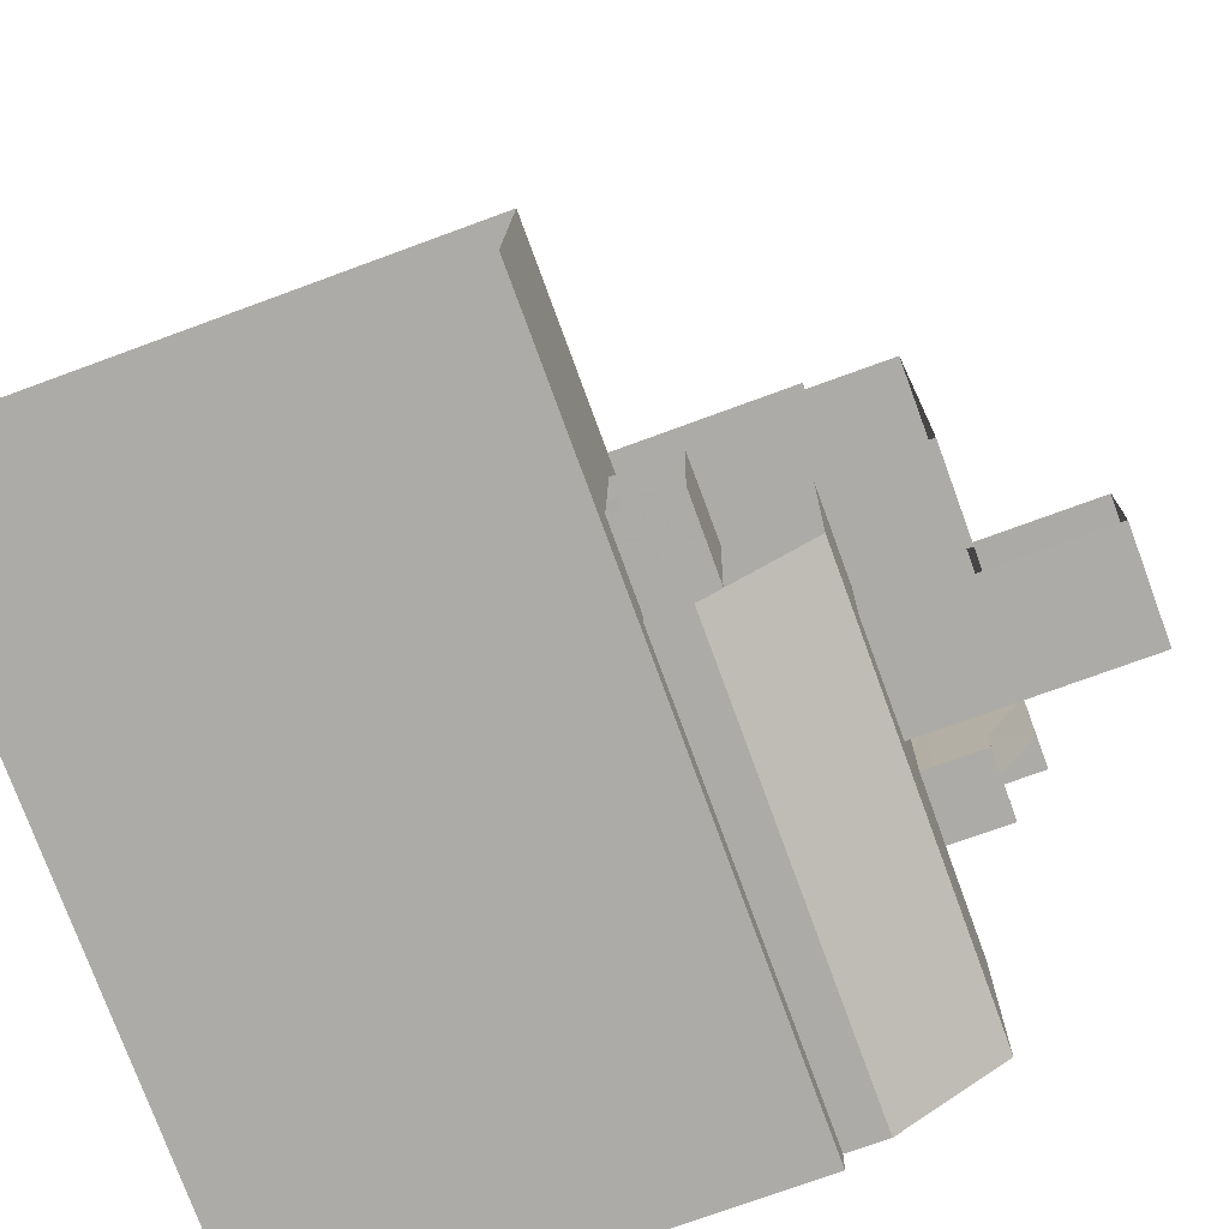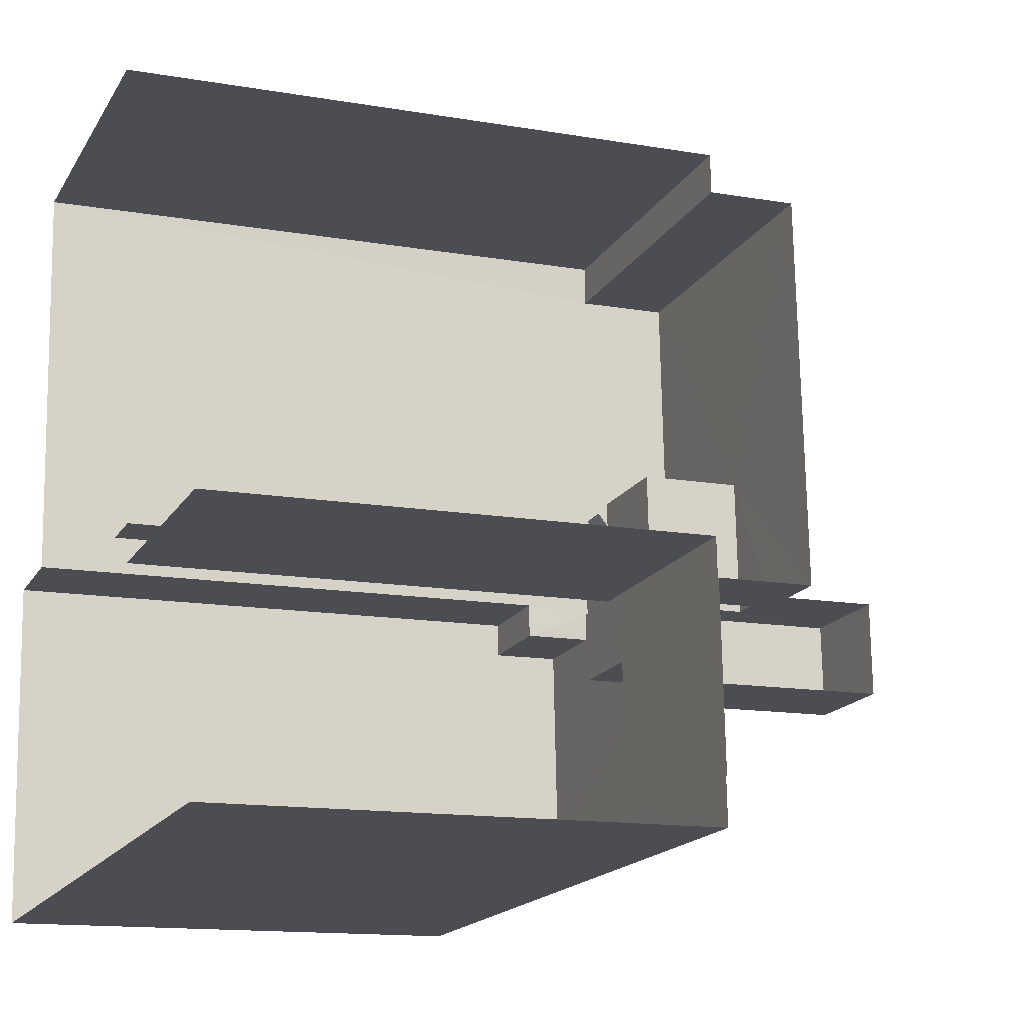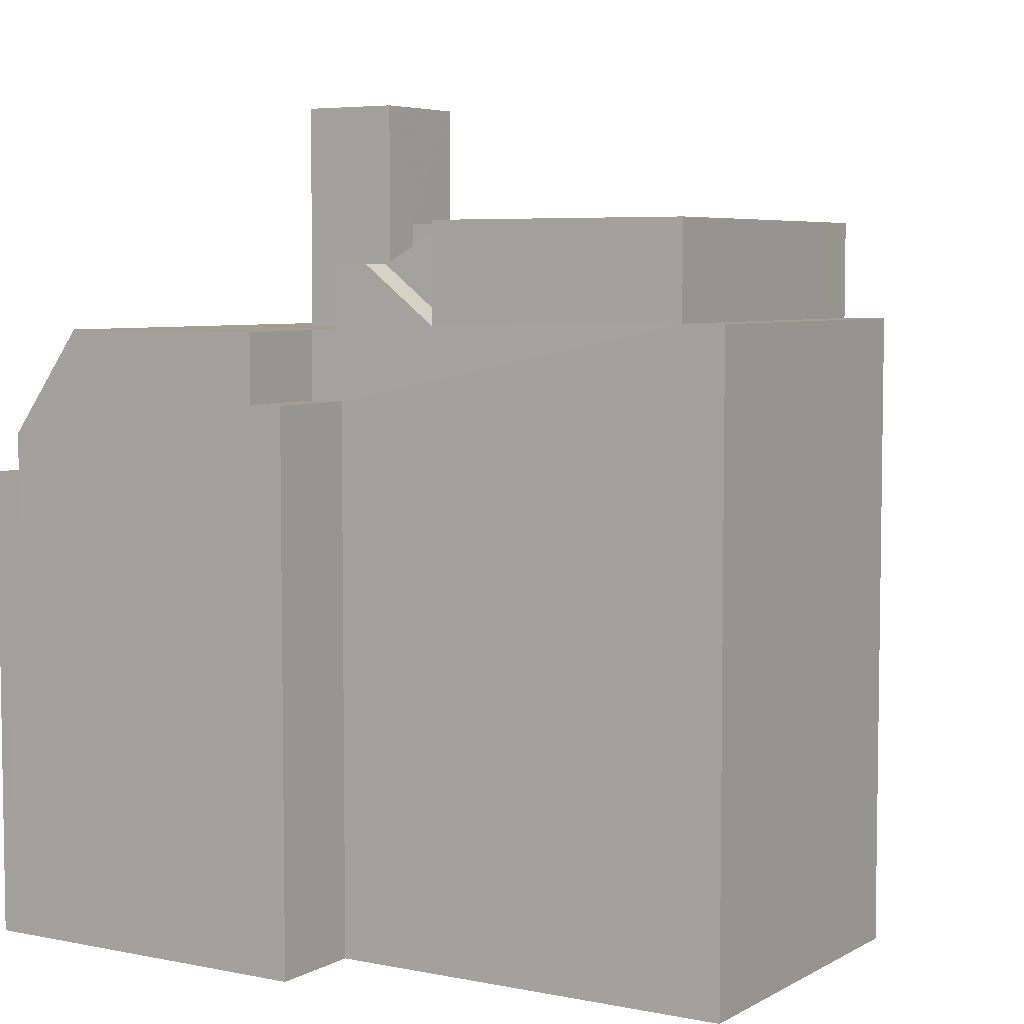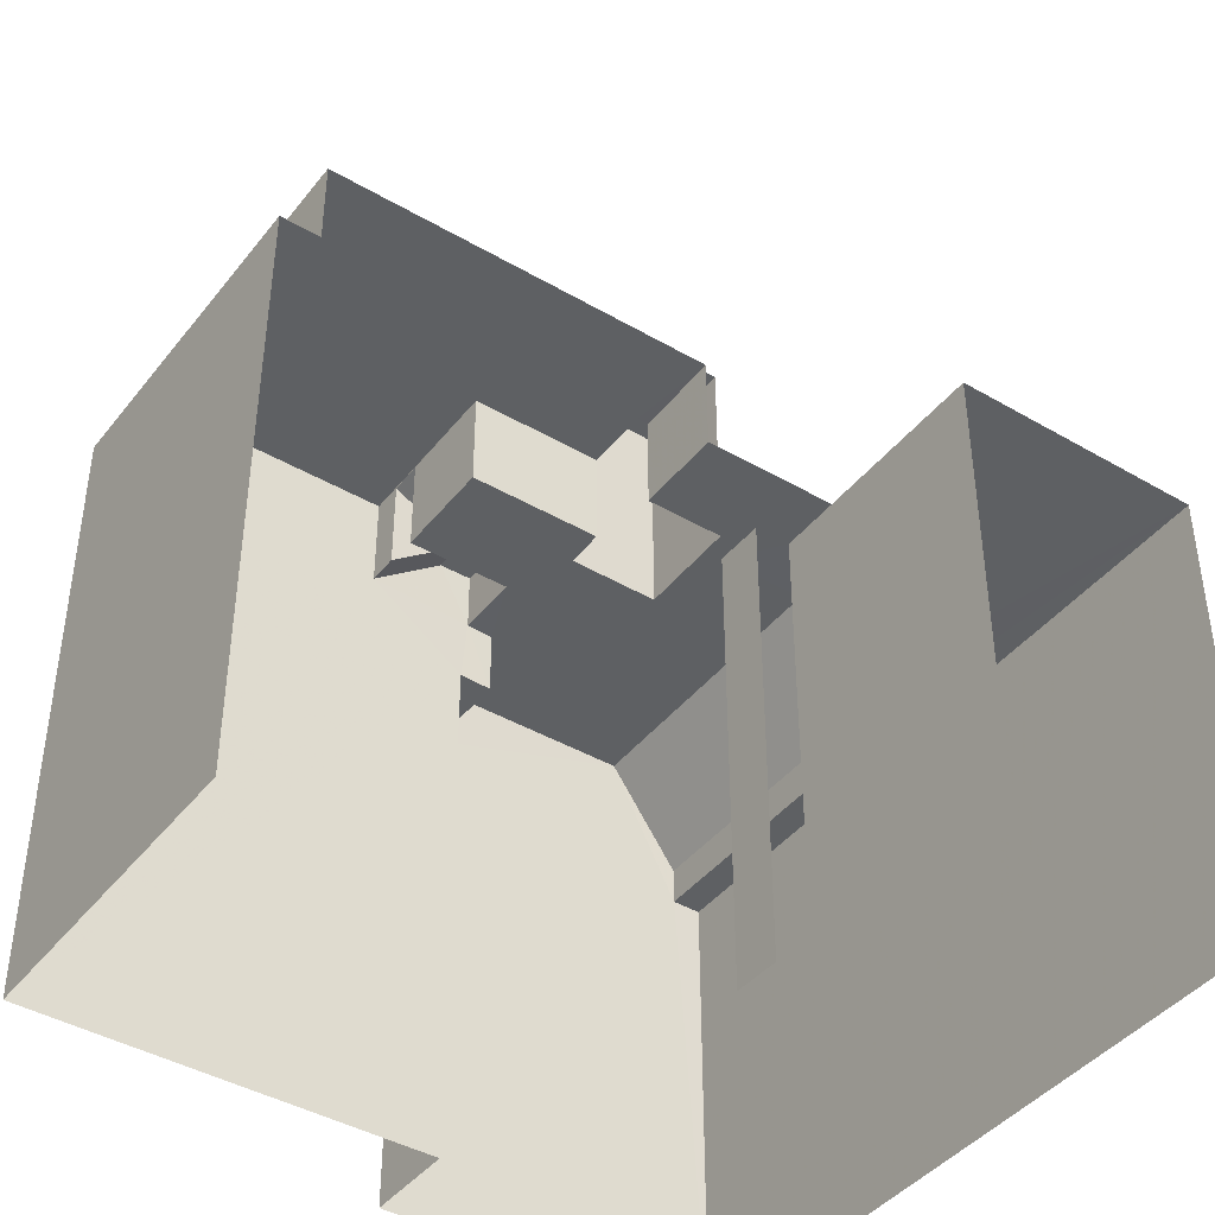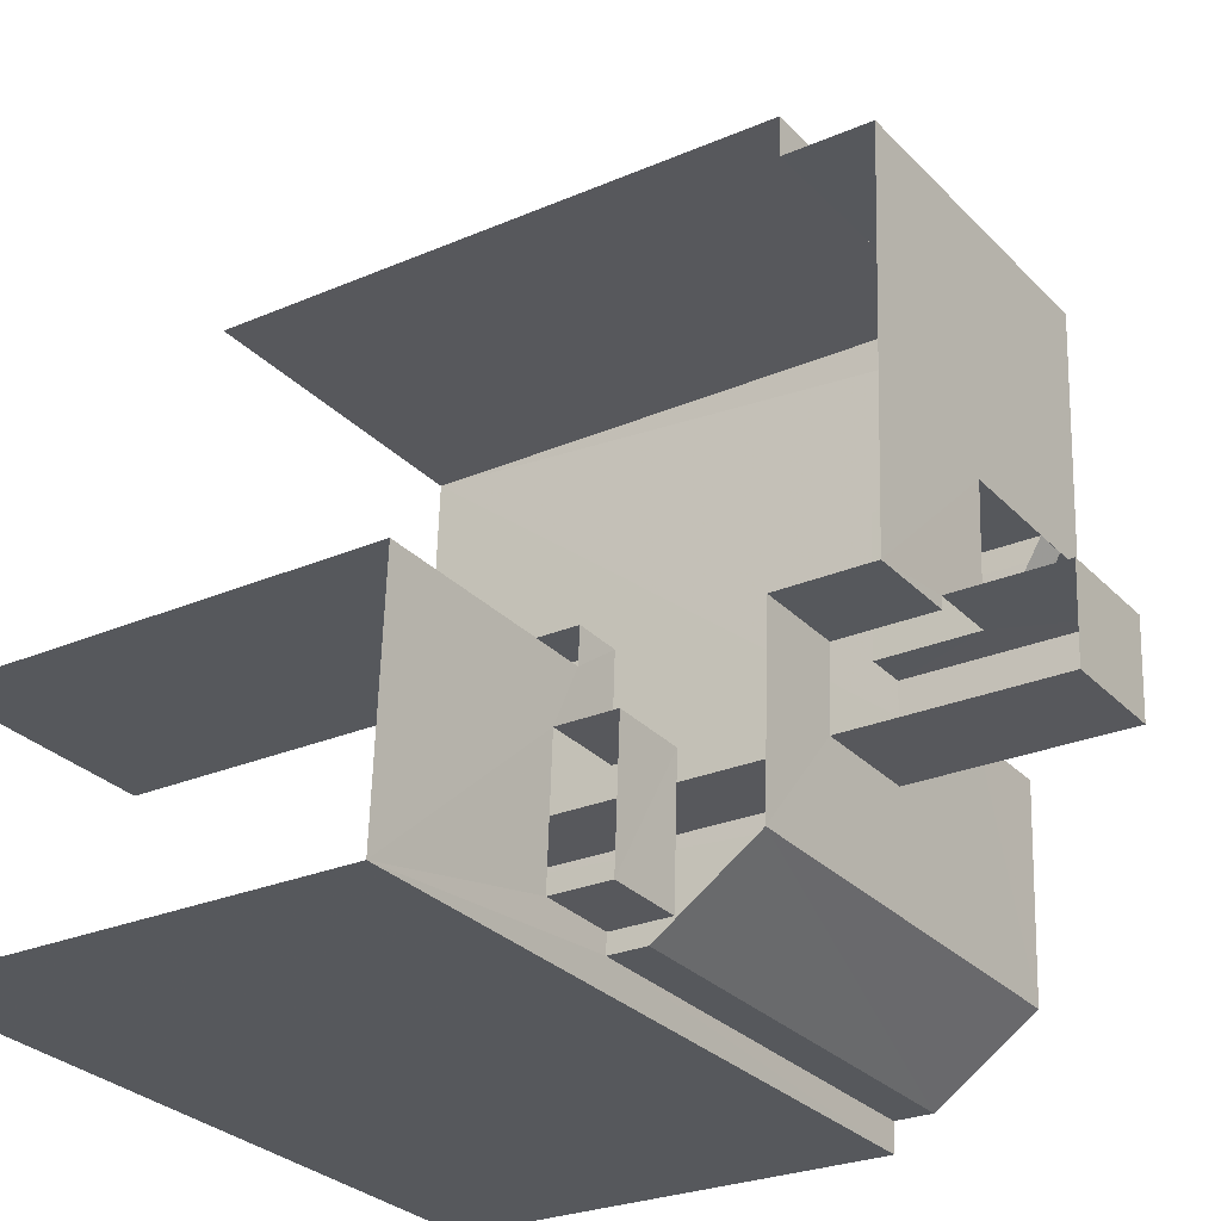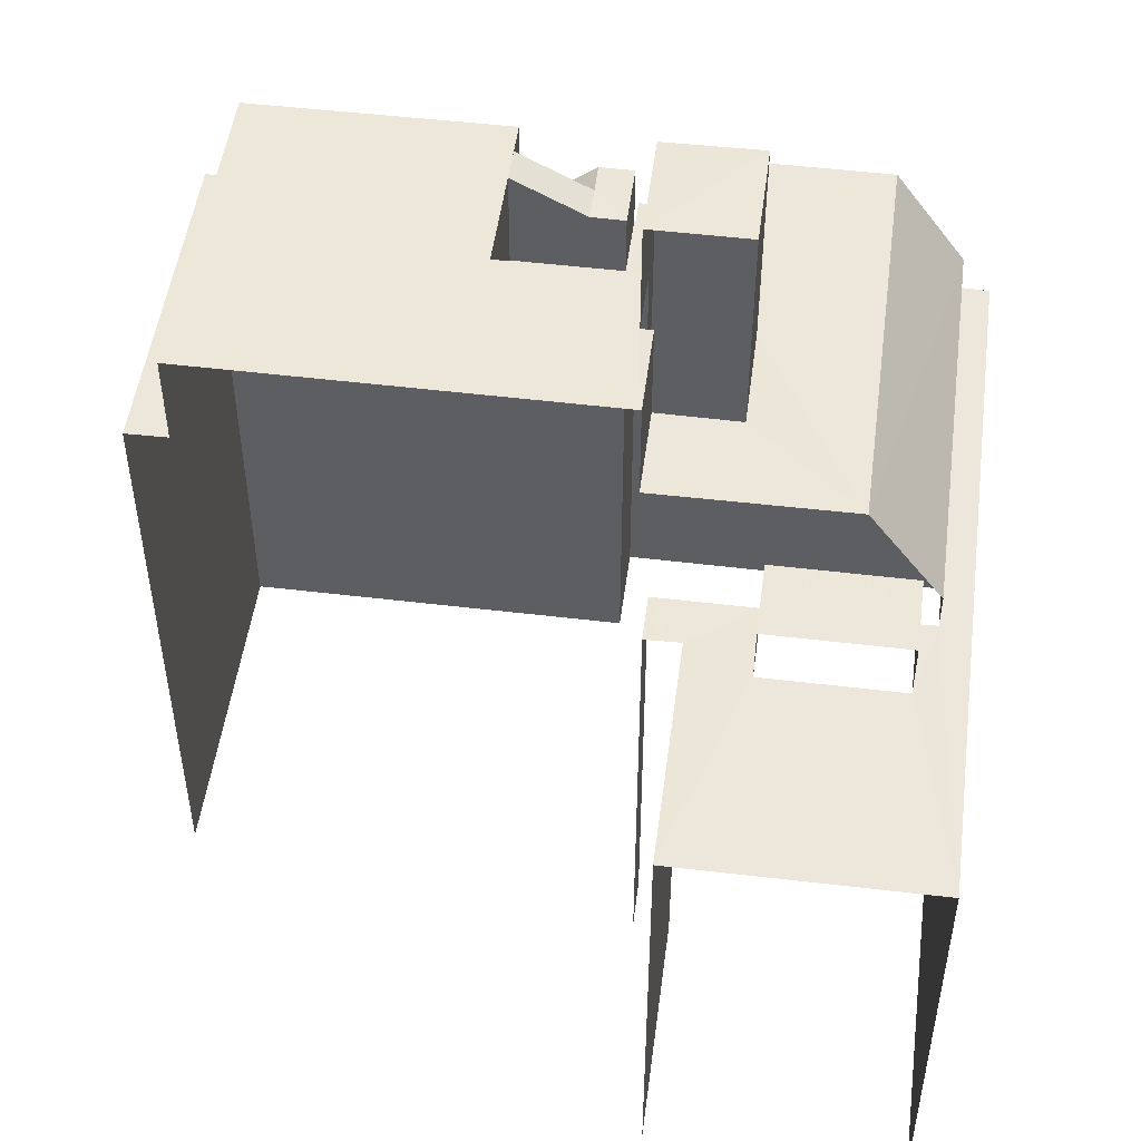
<metadata>
{"format":"obj","ext":"obj","renderer":"f3d","projection":"perspective","resolution":1024,"background":"white","views":[{"elev":-73.7,"azim":-69.8,"up":"+Y"},{"elev":-13.7,"azim":-111.2,"up":"+Y"},{"elev":5.4,"azim":119.0,"up":"+Z"},{"elev":-42.3,"azim":-127.8,"up":"+Z"},{"elev":-25.9,"azim":-55.4,"up":"+Y"},{"elev":50.1,"azim":-85.4,"up":"+Z"}]}
</metadata>
<code>
v -3.722e+05 -1.035e+05 33.69
v -3.722e+05 -1.034e+05 33.69
v -3.722e+05 -1.034e+05 33.69
v -3.722e+05 -1.035e+05 33.69
v -3.722e+05 -1.034e+05 33.69
v -3.722e+05 -1.034e+05 33.69
v -3.722e+05 -1.034e+05 33.69
v -3.722e+05 -1.034e+05 33.69
v -3.722e+05 -1.034e+05 33.69
v -3.722e+05 -1.034e+05 33.69
v -3.722e+05 -1.034e+05 58.06
v -3.722e+05 -1.034e+05 58.06
v -3.722e+05 -1.034e+05 58.06
v -3.722e+05 -1.034e+05 58.06
v -3.722e+05 -1.034e+05 58.06
v -3.722e+05 -1.034e+05 58.06
v -3.722e+05 -1.034e+05 58.06
v -3.722e+05 -1.034e+05 58.06
v -3.722e+05 -1.034e+05 56.68
v -3.722e+05 -1.034e+05 56.68
v -3.722e+05 -1.034e+05 56.68
v -3.722e+05 -1.034e+05 56.68
v -3.722e+05 -1.034e+05 56.68
v -3.722e+05 -1.034e+05 52.23
v -3.722e+05 -1.034e+05 52.23
v -3.722e+05 -1.034e+05 52.23
v -3.722e+05 -1.034e+05 52.23
v -3.722e+05 -1.035e+05 54.53
v -3.722e+05 -1.034e+05 54.53
v -3.722e+05 -1.034e+05 54.53
v -3.722e+05 -1.035e+05 54.53
v -3.722e+05 -1.035e+05 54.53
v -3.722e+05 -1.035e+05 54.53
v -3.722e+05 -1.034e+05 54.53
v -3.722e+05 -1.034e+05 54.53
v -3.722e+05 -1.034e+05 54.53
v -3.722e+05 -1.034e+05 54.53
v -3.722e+05 -1.034e+05 54.53
v -3.722e+05 -1.034e+05 54.53
v -3.722e+05 -1.034e+05 54.53
v -3.722e+05 -1.034e+05 54.53
v -3.722e+05 -1.035e+05 50.99
v -3.722e+05 -1.035e+05 50.99
v -3.722e+05 -1.035e+05 51.76
v -3.722e+05 -1.035e+05 51.76
v -3.722e+05 -1.035e+05 51.76
v -3.722e+05 -1.035e+05 51.76
v -3.722e+05 -1.034e+05 58.03
v -3.722e+05 -1.034e+05 58.03
v -3.722e+05 -1.034e+05 54.71
v -3.722e+05 -1.034e+05 54.71
v -3.722e+05 -1.034e+05 49.65
v -3.722e+05 -1.034e+05 49.65
v -3.722e+05 -1.034e+05 49.65
v -3.722e+05 -1.035e+05 49.65
v -3.722e+05 -1.035e+05 49.65
v -3.722e+05 -1.035e+05 49.65
v -3.722e+05 -1.035e+05 49.65
v -3.722e+05 -1.035e+05 49.65
v -3.722e+05 -1.034e+05 49.65
v -3.722e+05 -1.035e+05 49.65
v -3.722e+05 -1.035e+05 49.65
v -3.722e+05 -1.035e+05 49.65
v -3.722e+05 -1.034e+05 62.07
v -3.722e+05 -1.035e+05 62.07
v -3.722e+05 -1.034e+05 62.07
v -3.722e+05 -1.035e+05 62.07
v -3.722e+05 -1.034e+05 54.88
v -3.722e+05 -1.034e+05 54.88
v -3.722e+05 -1.034e+05 54.88
v -3.722e+05 -1.034e+05 54.88
f 1 2 3
f 1 3 4
f 5 4 6
f 7 6 8
f 6 9 8
f 3 10 9
f 4 3 9
f 4 9 6
f 54 10 3
f 54 53 10
f 39 33 18
f 33 67 18
f 18 64 16
f 18 67 64
f 61 46 45
f 61 62 46
f 59 2 1
f 59 60 2
f 49 37 19
f 19 36 20
f 19 37 36
f 52 8 9
f 70 8 71
f 63 57 43
f 14 71 17
f 32 47 43
f 47 63 43
f 44 52 55
f 34 44 32
f 17 71 34
f 32 44 47
f 71 8 52
f 34 52 44
f 71 52 34
f 11 12 13
f 12 14 13
f 15 13 16
f 13 14 17
f 16 17 18
f 16 13 17
f 19 20 21
f 20 22 21
f 22 23 21
f 24 25 26
f 24 27 25
f 28 29 30
f 28 31 32
f 32 33 34
f 35 36 37
f 30 38 36
f 34 33 39
f 40 41 35
f 32 31 33
f 41 31 36
f 28 30 31
f 41 36 35
f 31 30 36
f 42 32 43
f 42 28 32
f 44 45 46
f 47 44 46
f 19 48 49
f 19 21 48
f 21 50 51
f 21 23 50
f 52 53 54
f 52 54 55
f 56 57 58
f 57 59 58
f 60 61 54
f 59 61 60
f 62 57 63
f 54 61 55
f 59 62 61
f 62 59 57
f 64 65 66
f 64 67 65
f 68 69 70
f 71 68 70
f 56 42 43
f 57 56 43
f 28 25 29
f 25 5 26
f 4 5 56
f 58 4 56
f 56 28 42
f 56 25 28
f 56 5 25
f 69 7 8
f 70 69 8
f 59 1 4
f 58 59 4
f 36 22 20
f 36 38 22
f 60 3 2
f 60 54 3
f 65 41 66
f 65 31 41
f 41 15 66
f 66 15 64
f 41 40 15
f 64 15 16
f 9 10 53
f 52 9 53
f 33 65 67
f 33 31 65
f 63 47 46
f 62 63 46
f 40 35 13
f 15 40 13
f 39 17 34
f 39 18 17
f 6 26 5
f 6 24 26
f 27 30 29
f 25 27 29
f 51 50 48
f 37 49 35
f 50 11 48
f 35 49 13
f 49 11 13
f 48 11 49
f 21 51 48
f 55 45 44
f 55 61 45
f 23 22 38
f 68 12 11
f 50 23 38
f 68 11 50
f 38 30 27
f 7 69 68
f 7 24 6
f 24 38 27
f 24 50 38
f 68 50 24
f 7 68 24
f 71 14 12
f 68 71 12

</code>
